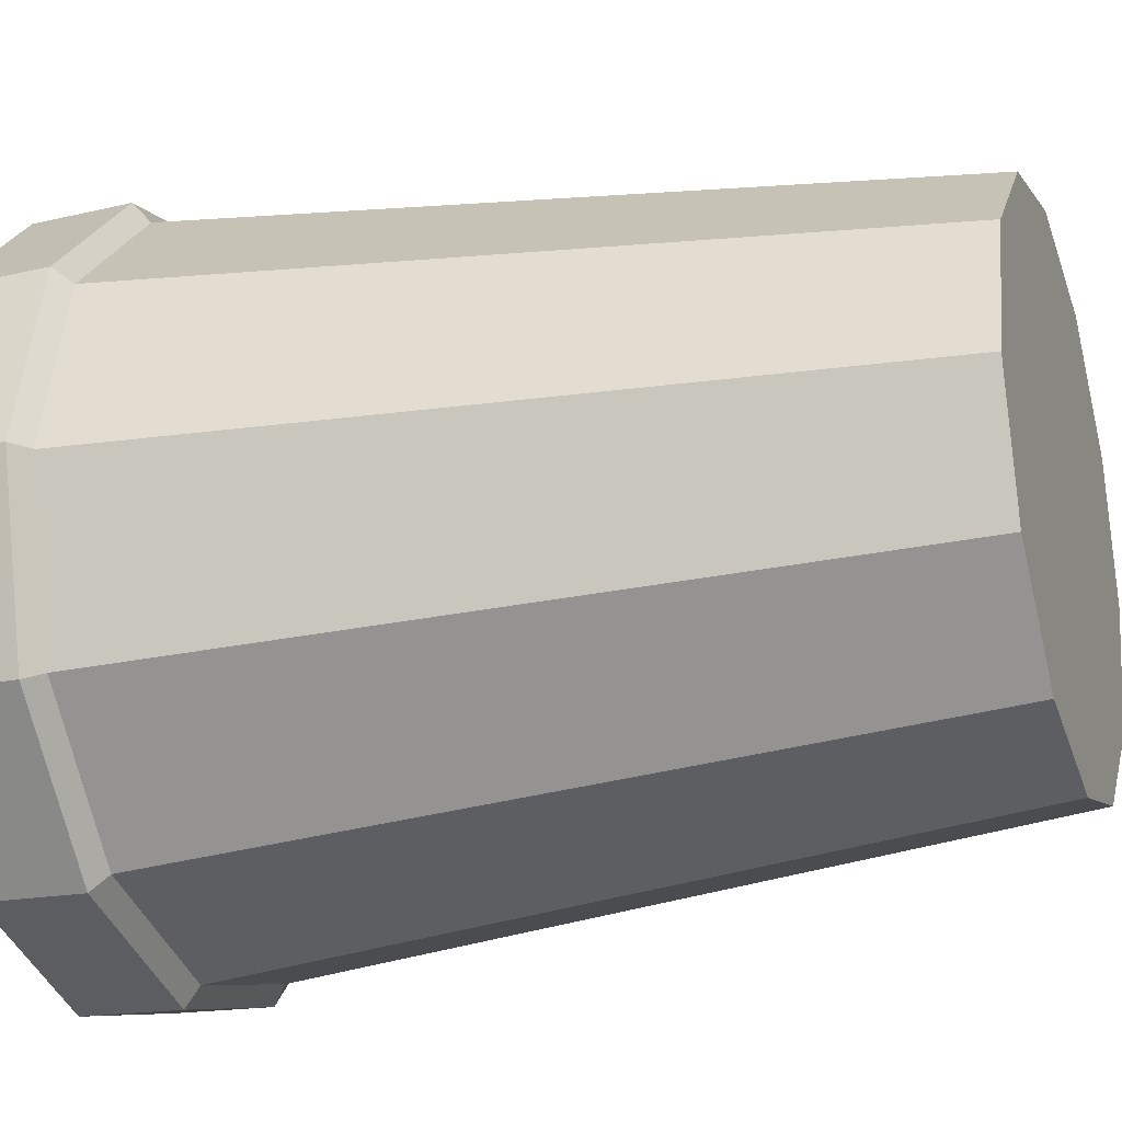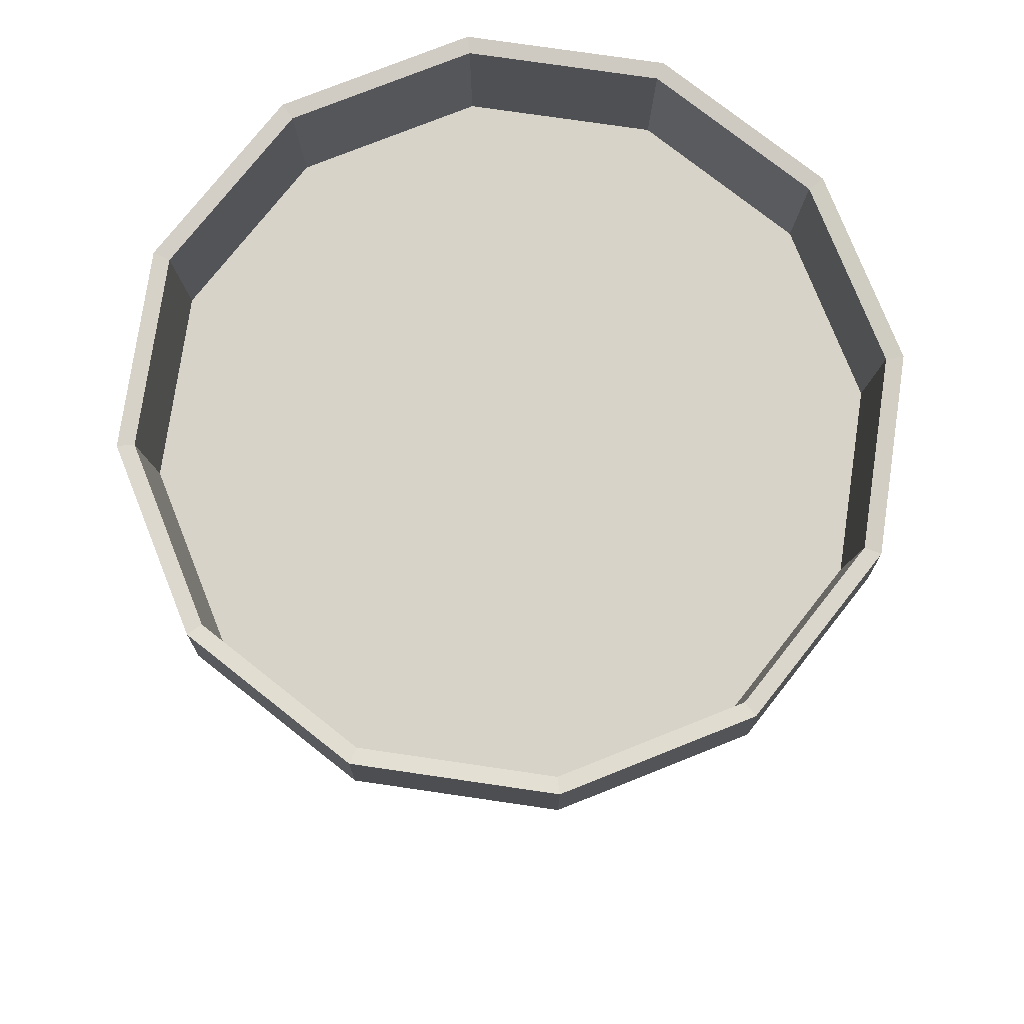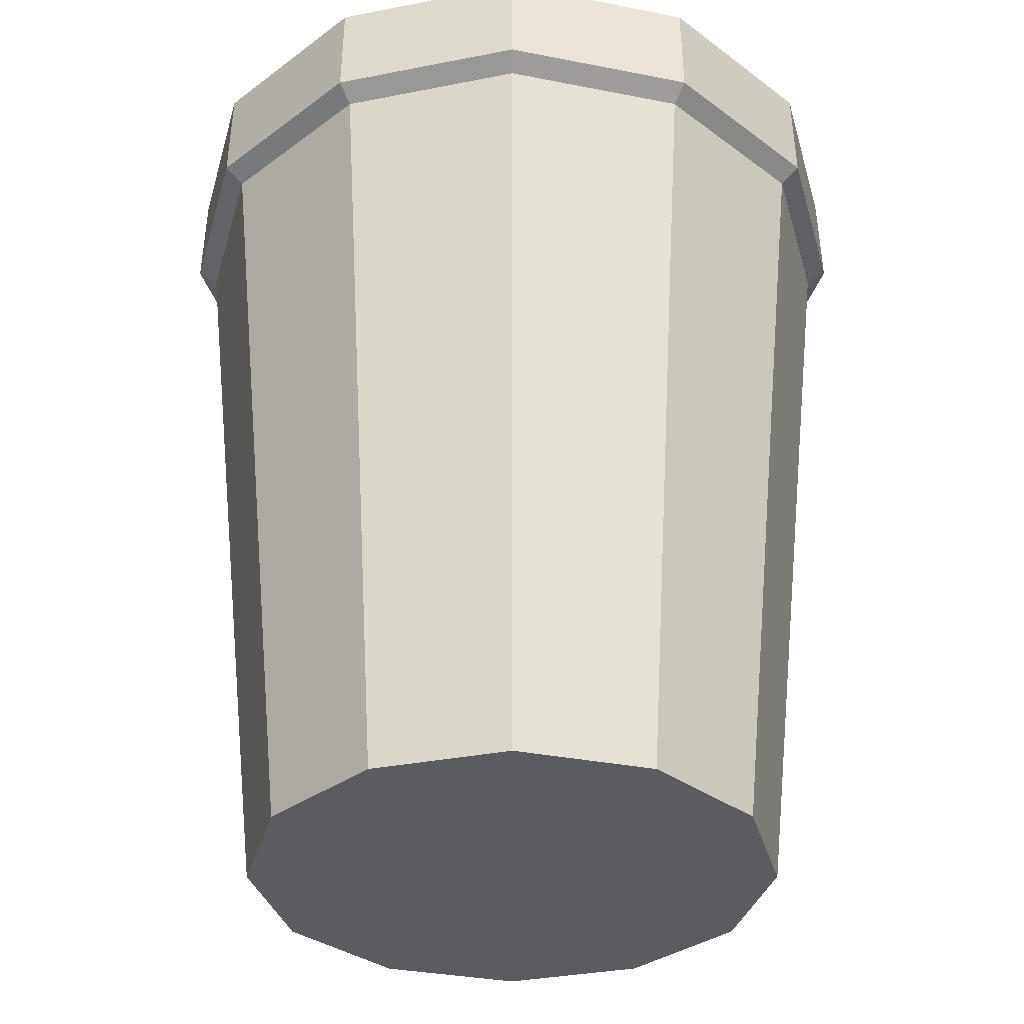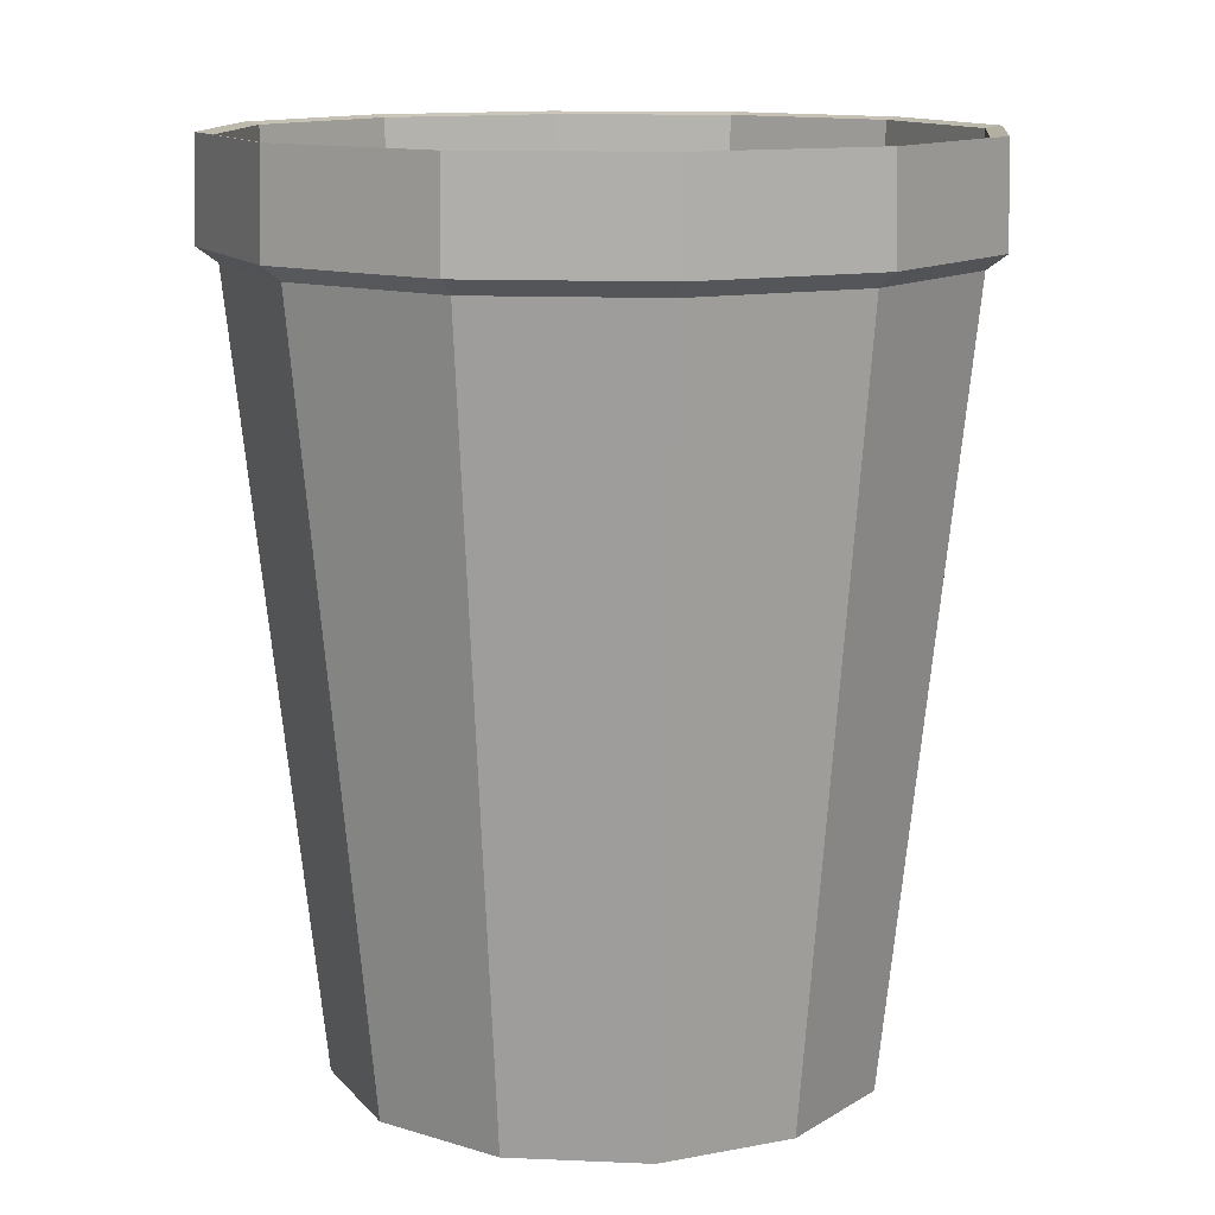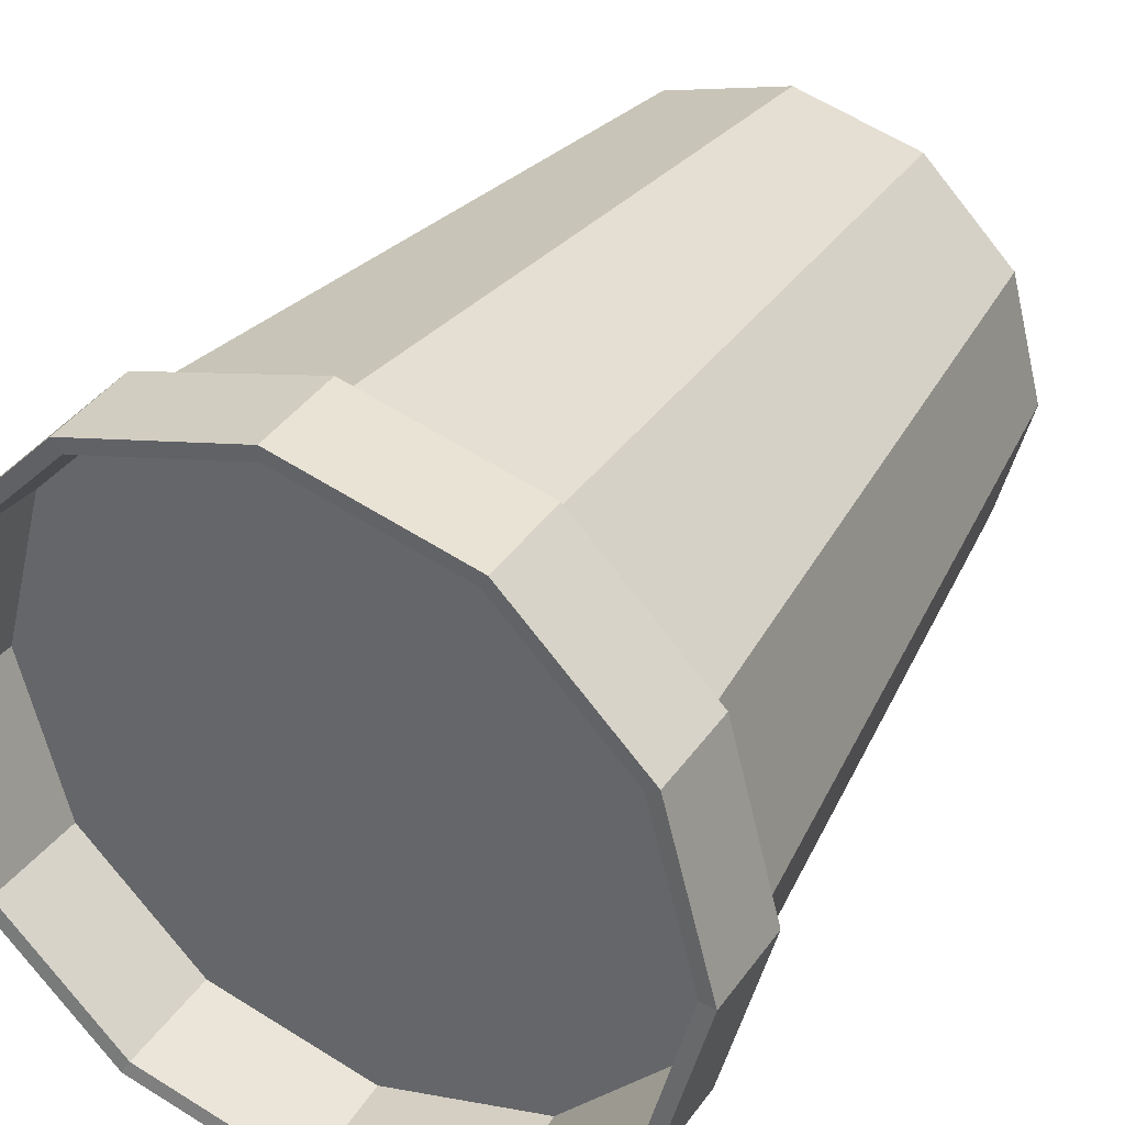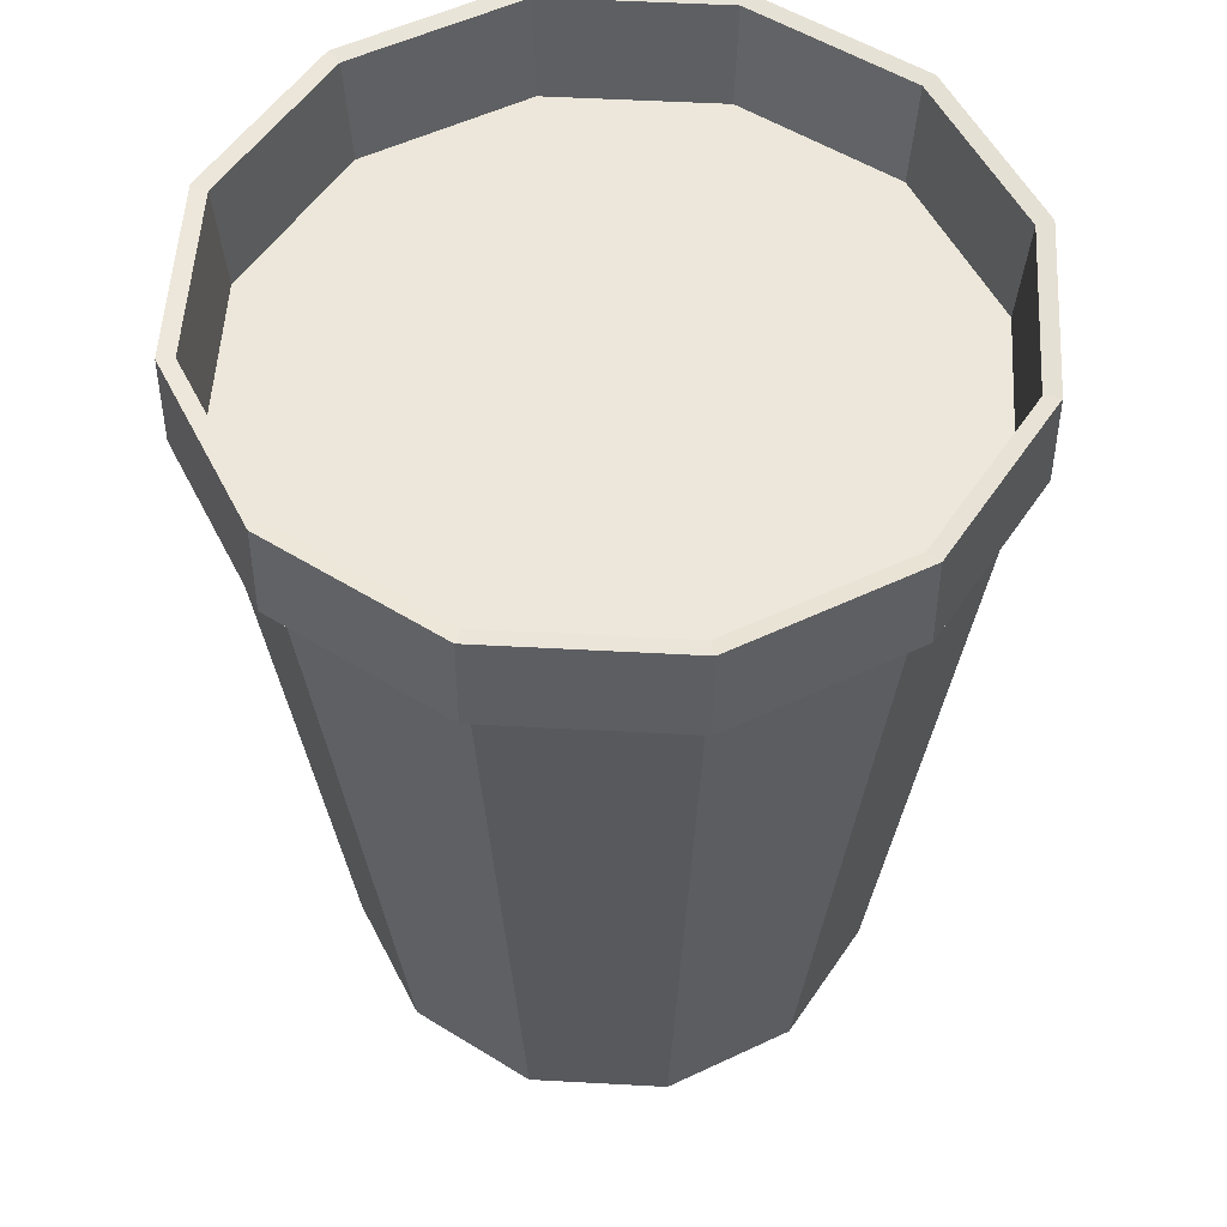
<metadata>
{"format":"obj","ext":"obj","renderer":"f3d","projection":"perspective","resolution":1024,"background":"white","views":[{"elev":-23.4,"azim":-71.0,"up":"+Z"},{"elev":76.5,"azim":-36.7,"up":"+Y"},{"elev":-33.9,"azim":-120.0,"up":"+Y"},{"elev":12.4,"azim":-9.2,"up":"+Y"},{"elev":34.7,"azim":-151.3,"up":"+Z"},{"elev":53.9,"azim":108.3,"up":"+Y"}]}
</metadata>
<code>
g default
v 0.3807 1.619 0.6594
v 0.6594 1.619 0.3807
v 0.5484 0.01082 0.001415
v 0.723 1.82 0.00142
v -0.2741 0.01082 0.4748
v -0.3614 1.82 0.6259
v 0 0.01082 0.5482
v -2e-06 1.82 0.7227
v 0.2741 0.01082 0.4748
v 0.3614 1.82 0.6259
v 0.4748 0.01082 0.2741
v 0.6259 1.82 0.3614
v 0.7617 1.619 0.001452
v -0.7612 1.619 0.001452
v -0.6595 1.619 0.3807
v -0.3807 1.619 0.6594
v -1.2e-05 1.619 0.7614
v -0.7225 1.82 0.00142
v -0.4748 0.01082 0.2741
v -0.6259 1.82 0.3614
v -0.3805 1.619 -0.658
v -0.6592 1.619 -0.3793
v -0.548 0.01082 0.001415
v 0.2743 0.01082 -0.4733
v 0.3616 1.82 -0.6245
v 0.000237 0.01082 -0.5468
v 0.000237 1.82 -0.7213
v -0.2739 0.01082 -0.4733
v -0.3611 1.82 -0.6245
v -0.4745 0.01082 -0.2727
v -0.6257 1.82 -0.3599
v 0.6597 1.619 -0.3793
v 0.381 1.619 -0.658
v 0.000237 1.619 -0.76
v 0.475 0.01082 -0.2727
v 0.6261 1.82 -0.3599
v 0.3599 1.588 0.6234
v 0.6234 1.588 0.3599
v 0.7201 1.588 0.001415
v -0.3599 1.588 0.6234
v 0 1.588 0.7199
v -0.7197 1.588 0.001415
v -0.6234 1.588 0.3599
v -0.3597 1.588 -0.622
v -0.6232 1.588 -0.3585
v 0.3602 1.588 -0.622
v 0.000237 1.588 -0.7185
v 0.6237 1.588 -0.3585
v 0.7073 1.594 0.00162
v -0.3536 1.594 0.6121
v -6.9e-05 1.594 0.7069
v 0.3535 1.594 0.6121
v 0.6123 1.594 0.3533
v -0.6124 1.594 0.3533
v -0.7068 1.594 0.00162
v 0.3538 1.594 -0.6107
v 0.000237 1.594 -0.7055
v -0.3533 1.594 -0.6107
v -0.6121 1.594 -0.3519
v 0.6126 1.594 -0.3519
v 0.3779 1.825 0.6545
v 0.6545 1.825 0.3779
v 0.7561 1.825 0.001452
v -0.3779 1.825 0.6545
v -1.2e-05 1.825 0.7558
v -0.7556 1.825 0.001452
v -0.6546 1.825 0.3779
v -0.3777 1.825 -0.6531
v -0.6543 1.825 -0.3765
v 0.3781 1.825 -0.6531
v 0.000237 1.825 -0.7544
v 0.6548 1.825 -0.3765
g firebucket:Firebucket
f 41 17 16 40
f 2 62 61 1
f 63 4 12 62
f 65 8 6 64
f 43 15 14 42
f 67 20 18 66
f 61 10 8 65
f 2 38 39 13
f 64 6 20 67
f 17 41 37 1
f 15 43 40 16
f 9 5 19 11
f 11 38 37 9
f 9 7 5
f 11 19 23 3
f 47 34 33 46
f 69 31 29 68
f 66 18 31 69
f 71 27 25 70
f 35 48 39 3
f 32 72 63 13
f 68 29 27 71
f 22 45 42 14
f 70 25 36 72
f 34 47 44 21
f 32 48 46 33
f 28 24 35 30
f 45 22 21 44
f 28 26 24
f 30 35 3 23
f 40 5 7 41
f 42 23 19 43
f 38 11 3 39
f 41 7 9 37
f 43 19 5 40
f 38 2 1 37
f 46 24 26 47
f 48 32 13 39
f 45 30 23 42
f 47 26 28 44
f 48 35 24 46
f 44 28 30 45
f 54 50 52 53
f 51 52 50
f 55 54 53 49
f 60 56 58 59
f 57 58 56
f 49 60 59 55
f 62 12 10 61
f 62 2 13 63
f 64 16 17 65
f 66 14 15 67
f 65 17 1 61
f 67 15 16 64
f 68 21 22 69
f 69 22 14 66
f 70 33 34 71
f 72 36 4 63
f 71 34 21 68
f 72 32 33 70
f 12 4 49 53
f 4 36 60 49
f 36 25 56 60
f 25 27 57 56
f 27 29 58 57
f 29 31 59 58
f 31 18 55 59
f 18 20 54 55
f 20 6 50 54
f 6 8 51 50
f 8 10 52 51
f 10 12 53 52

</code>
